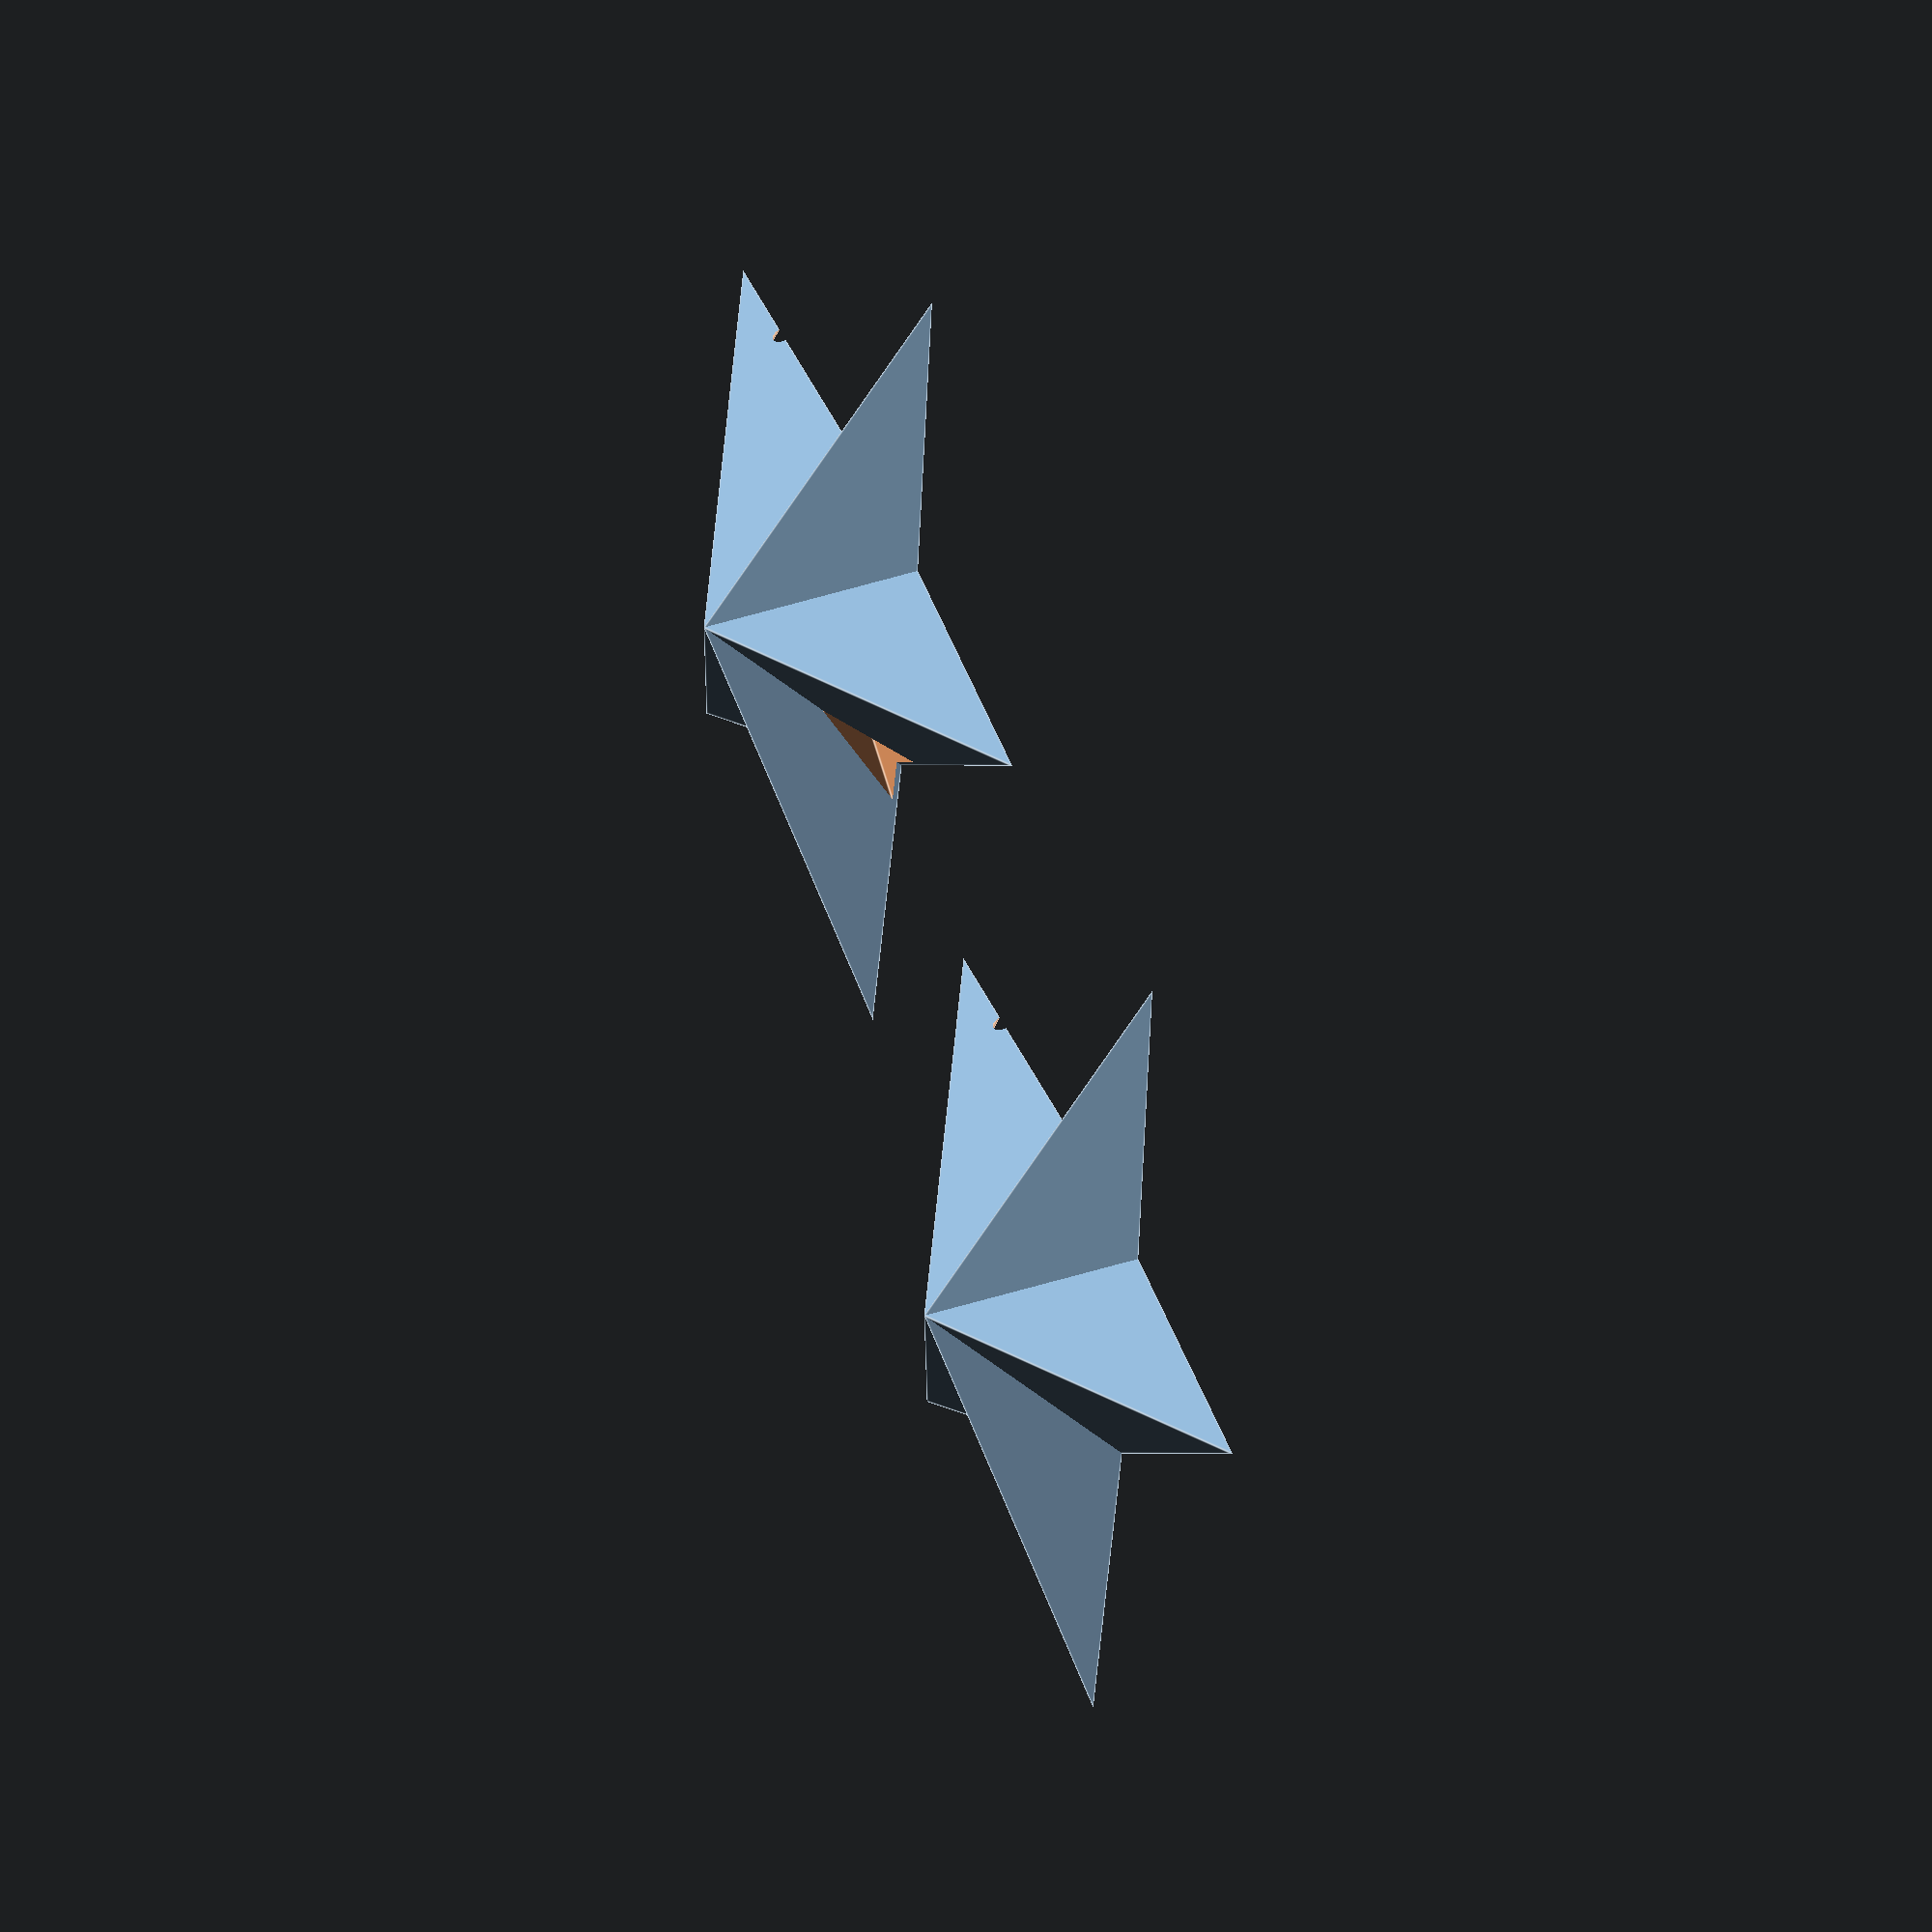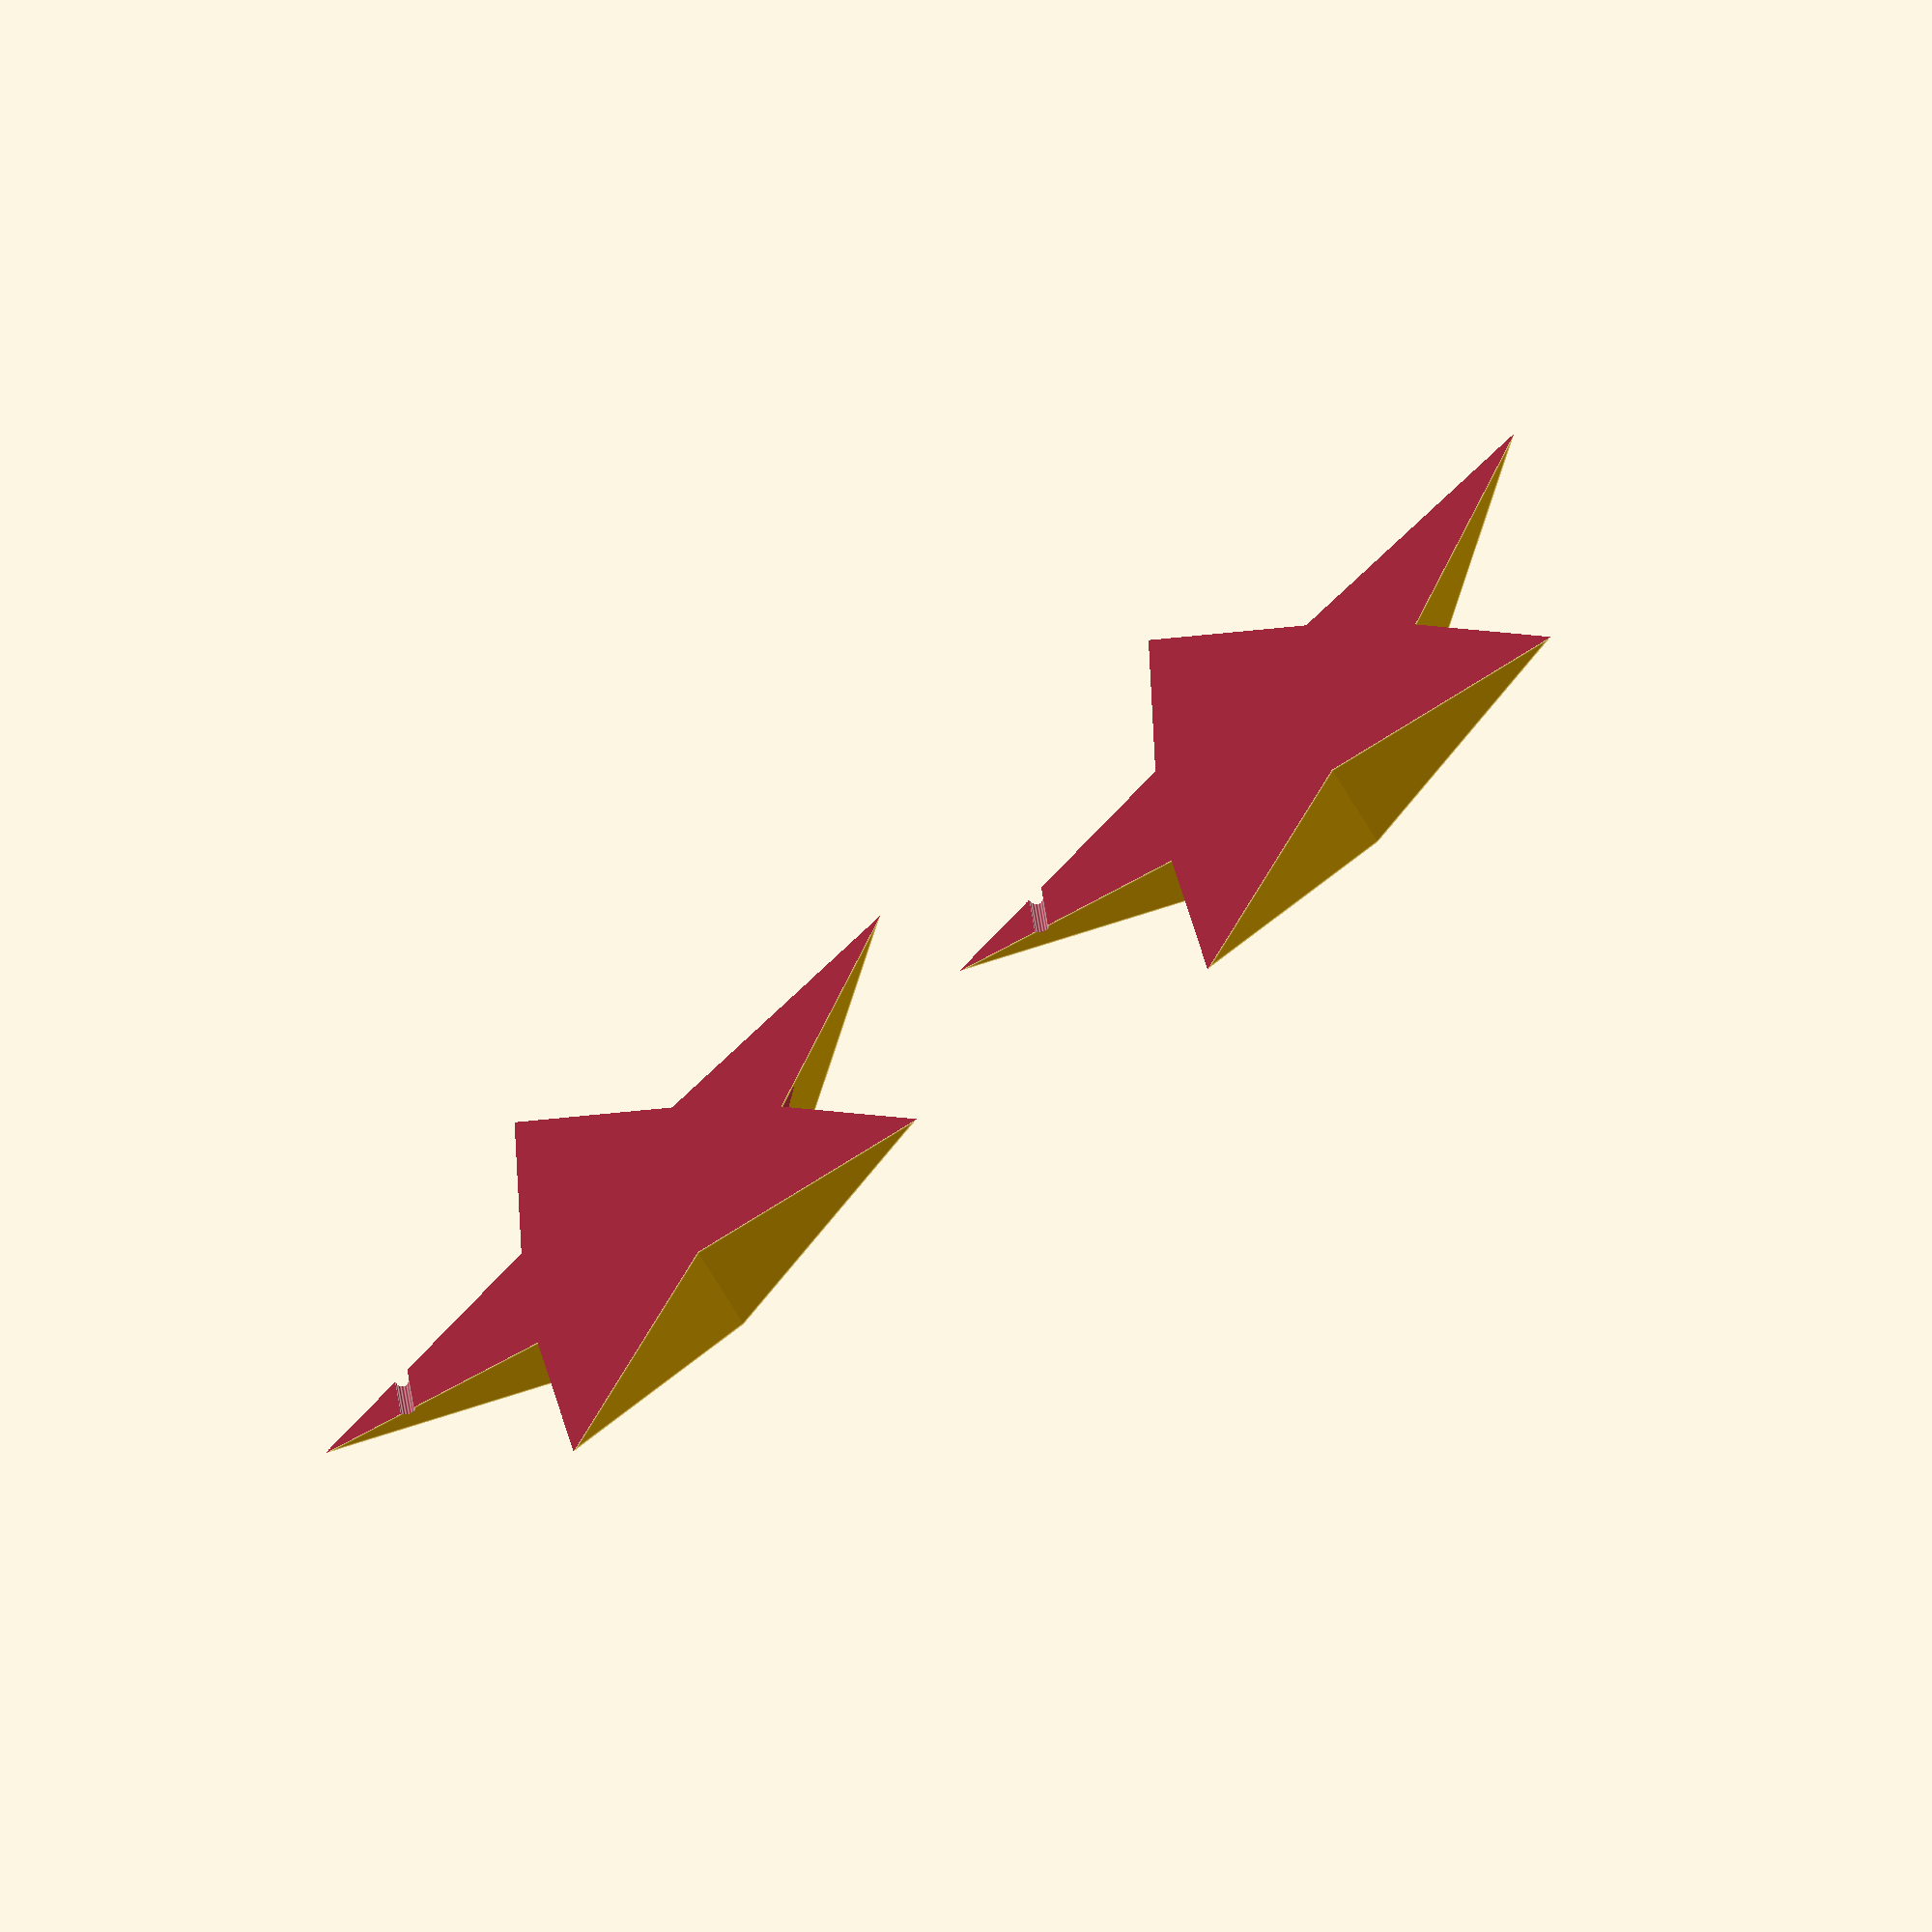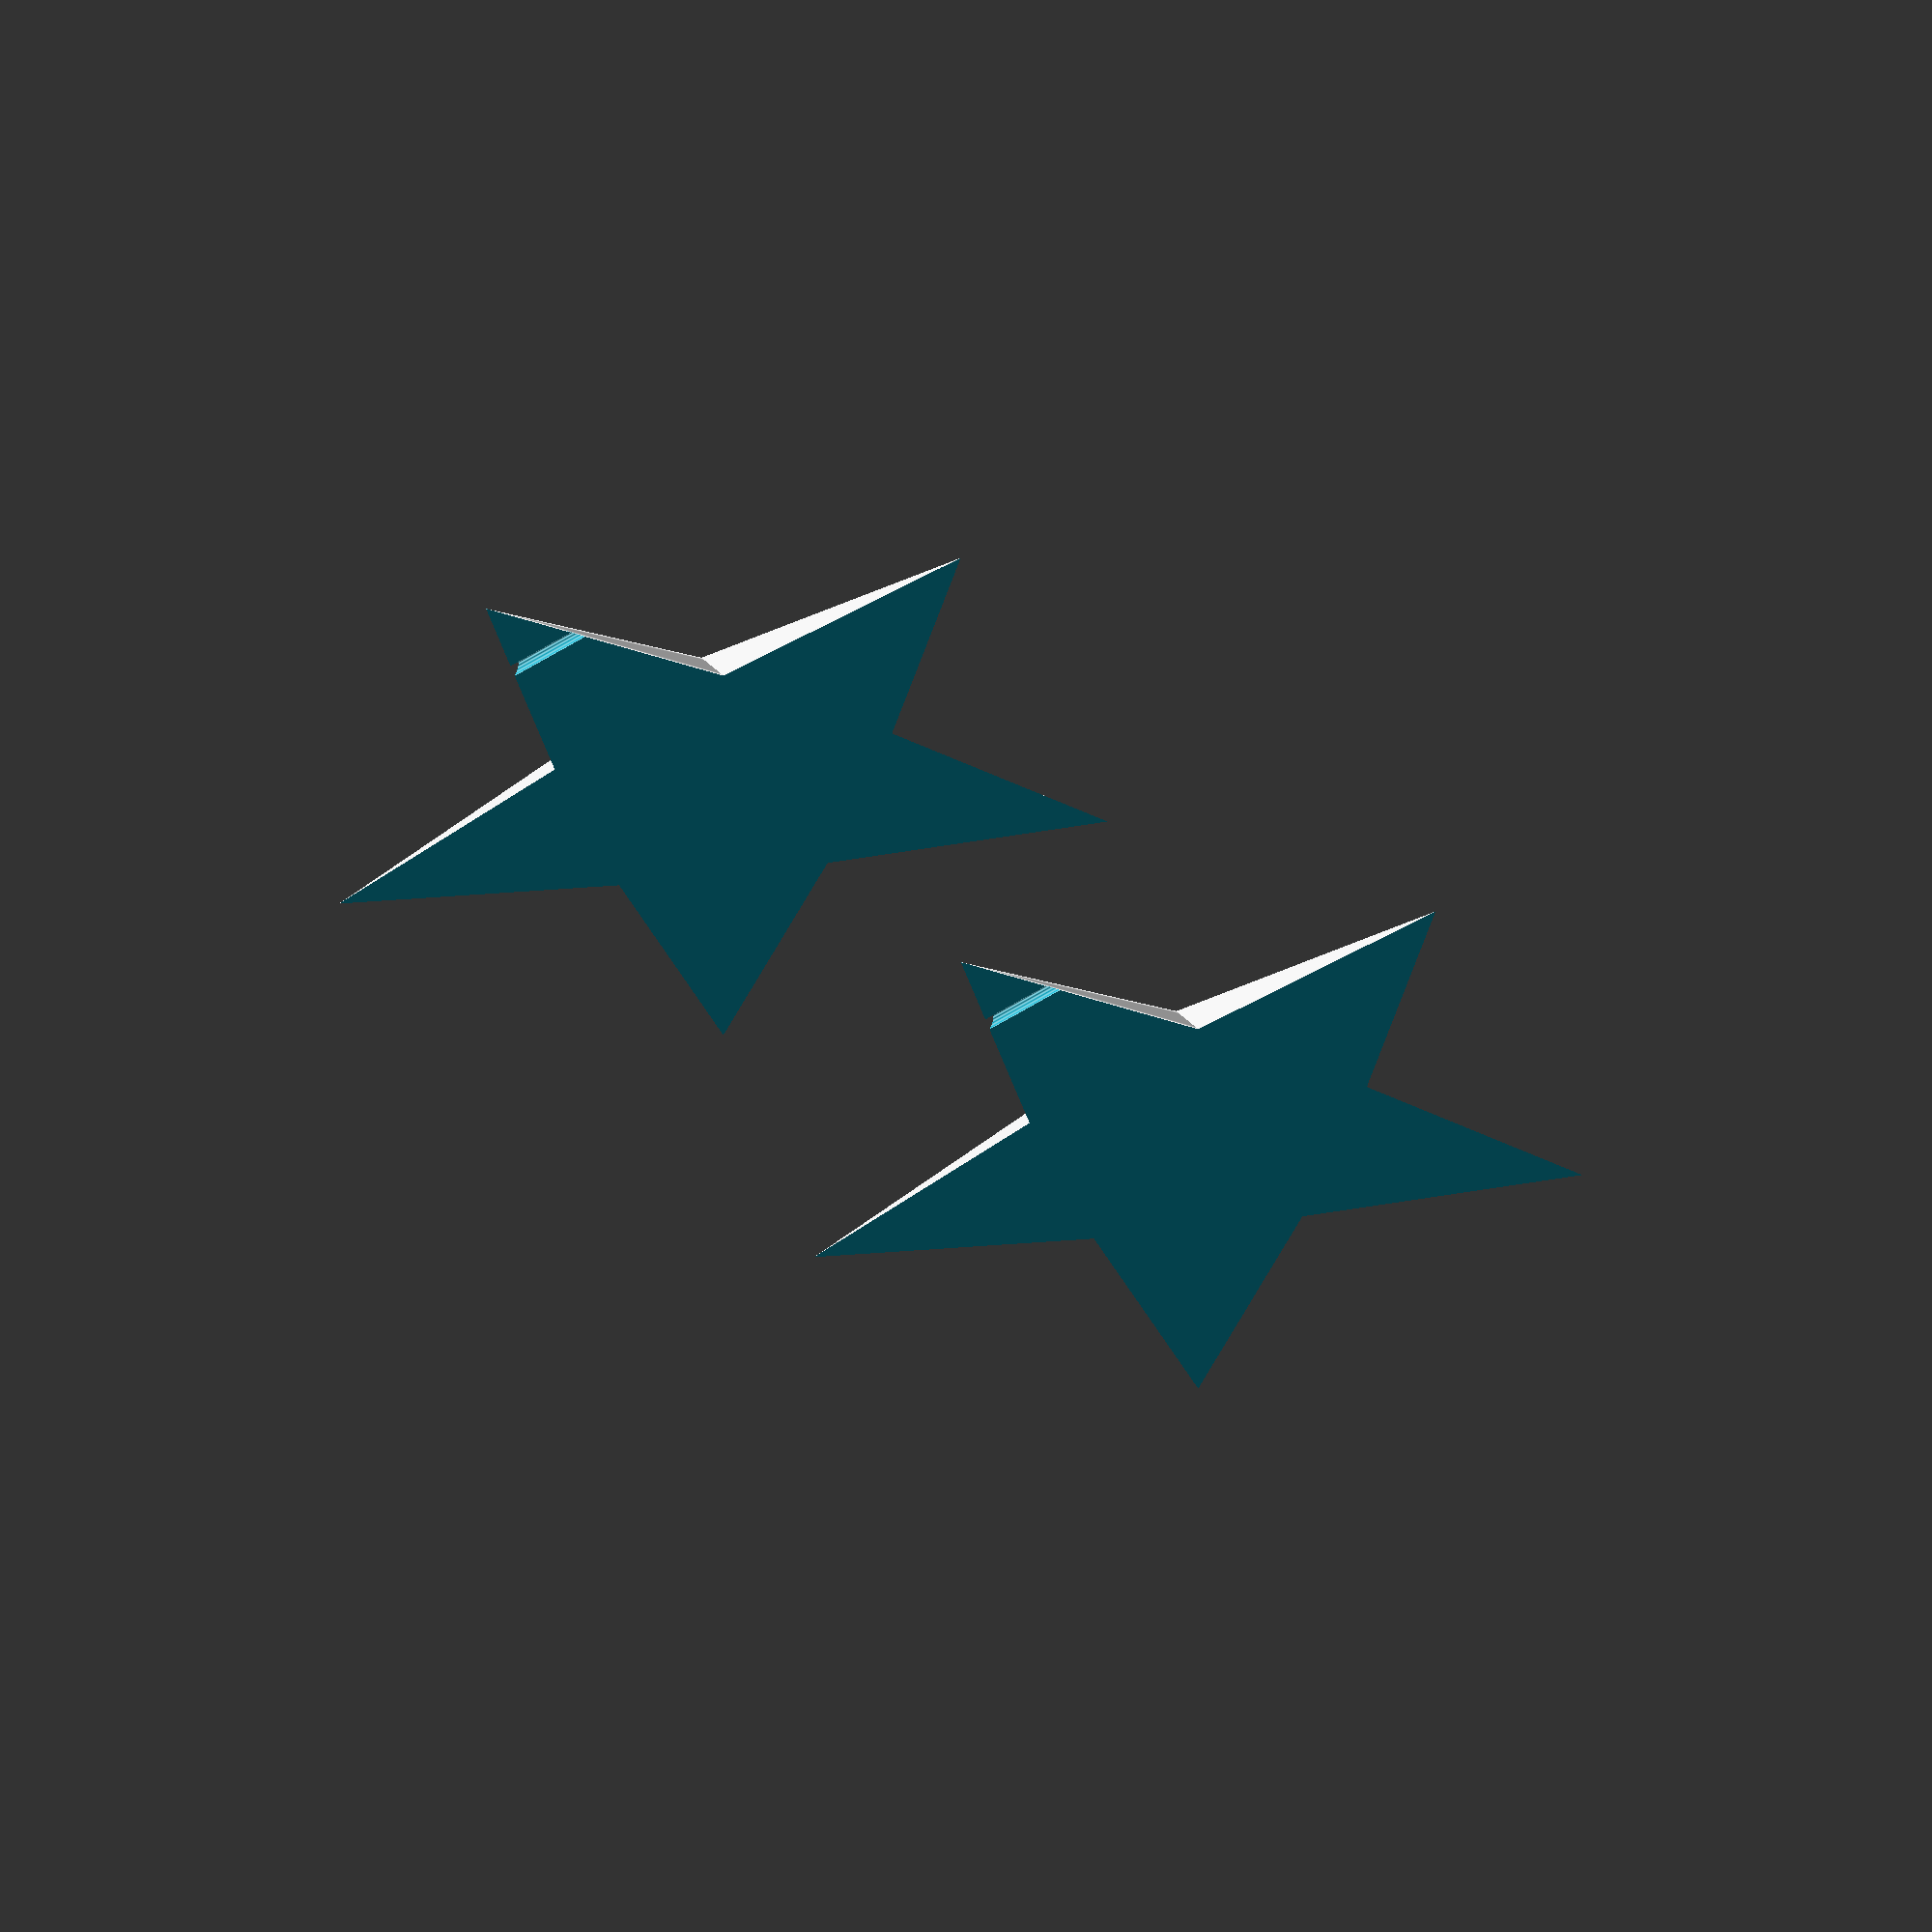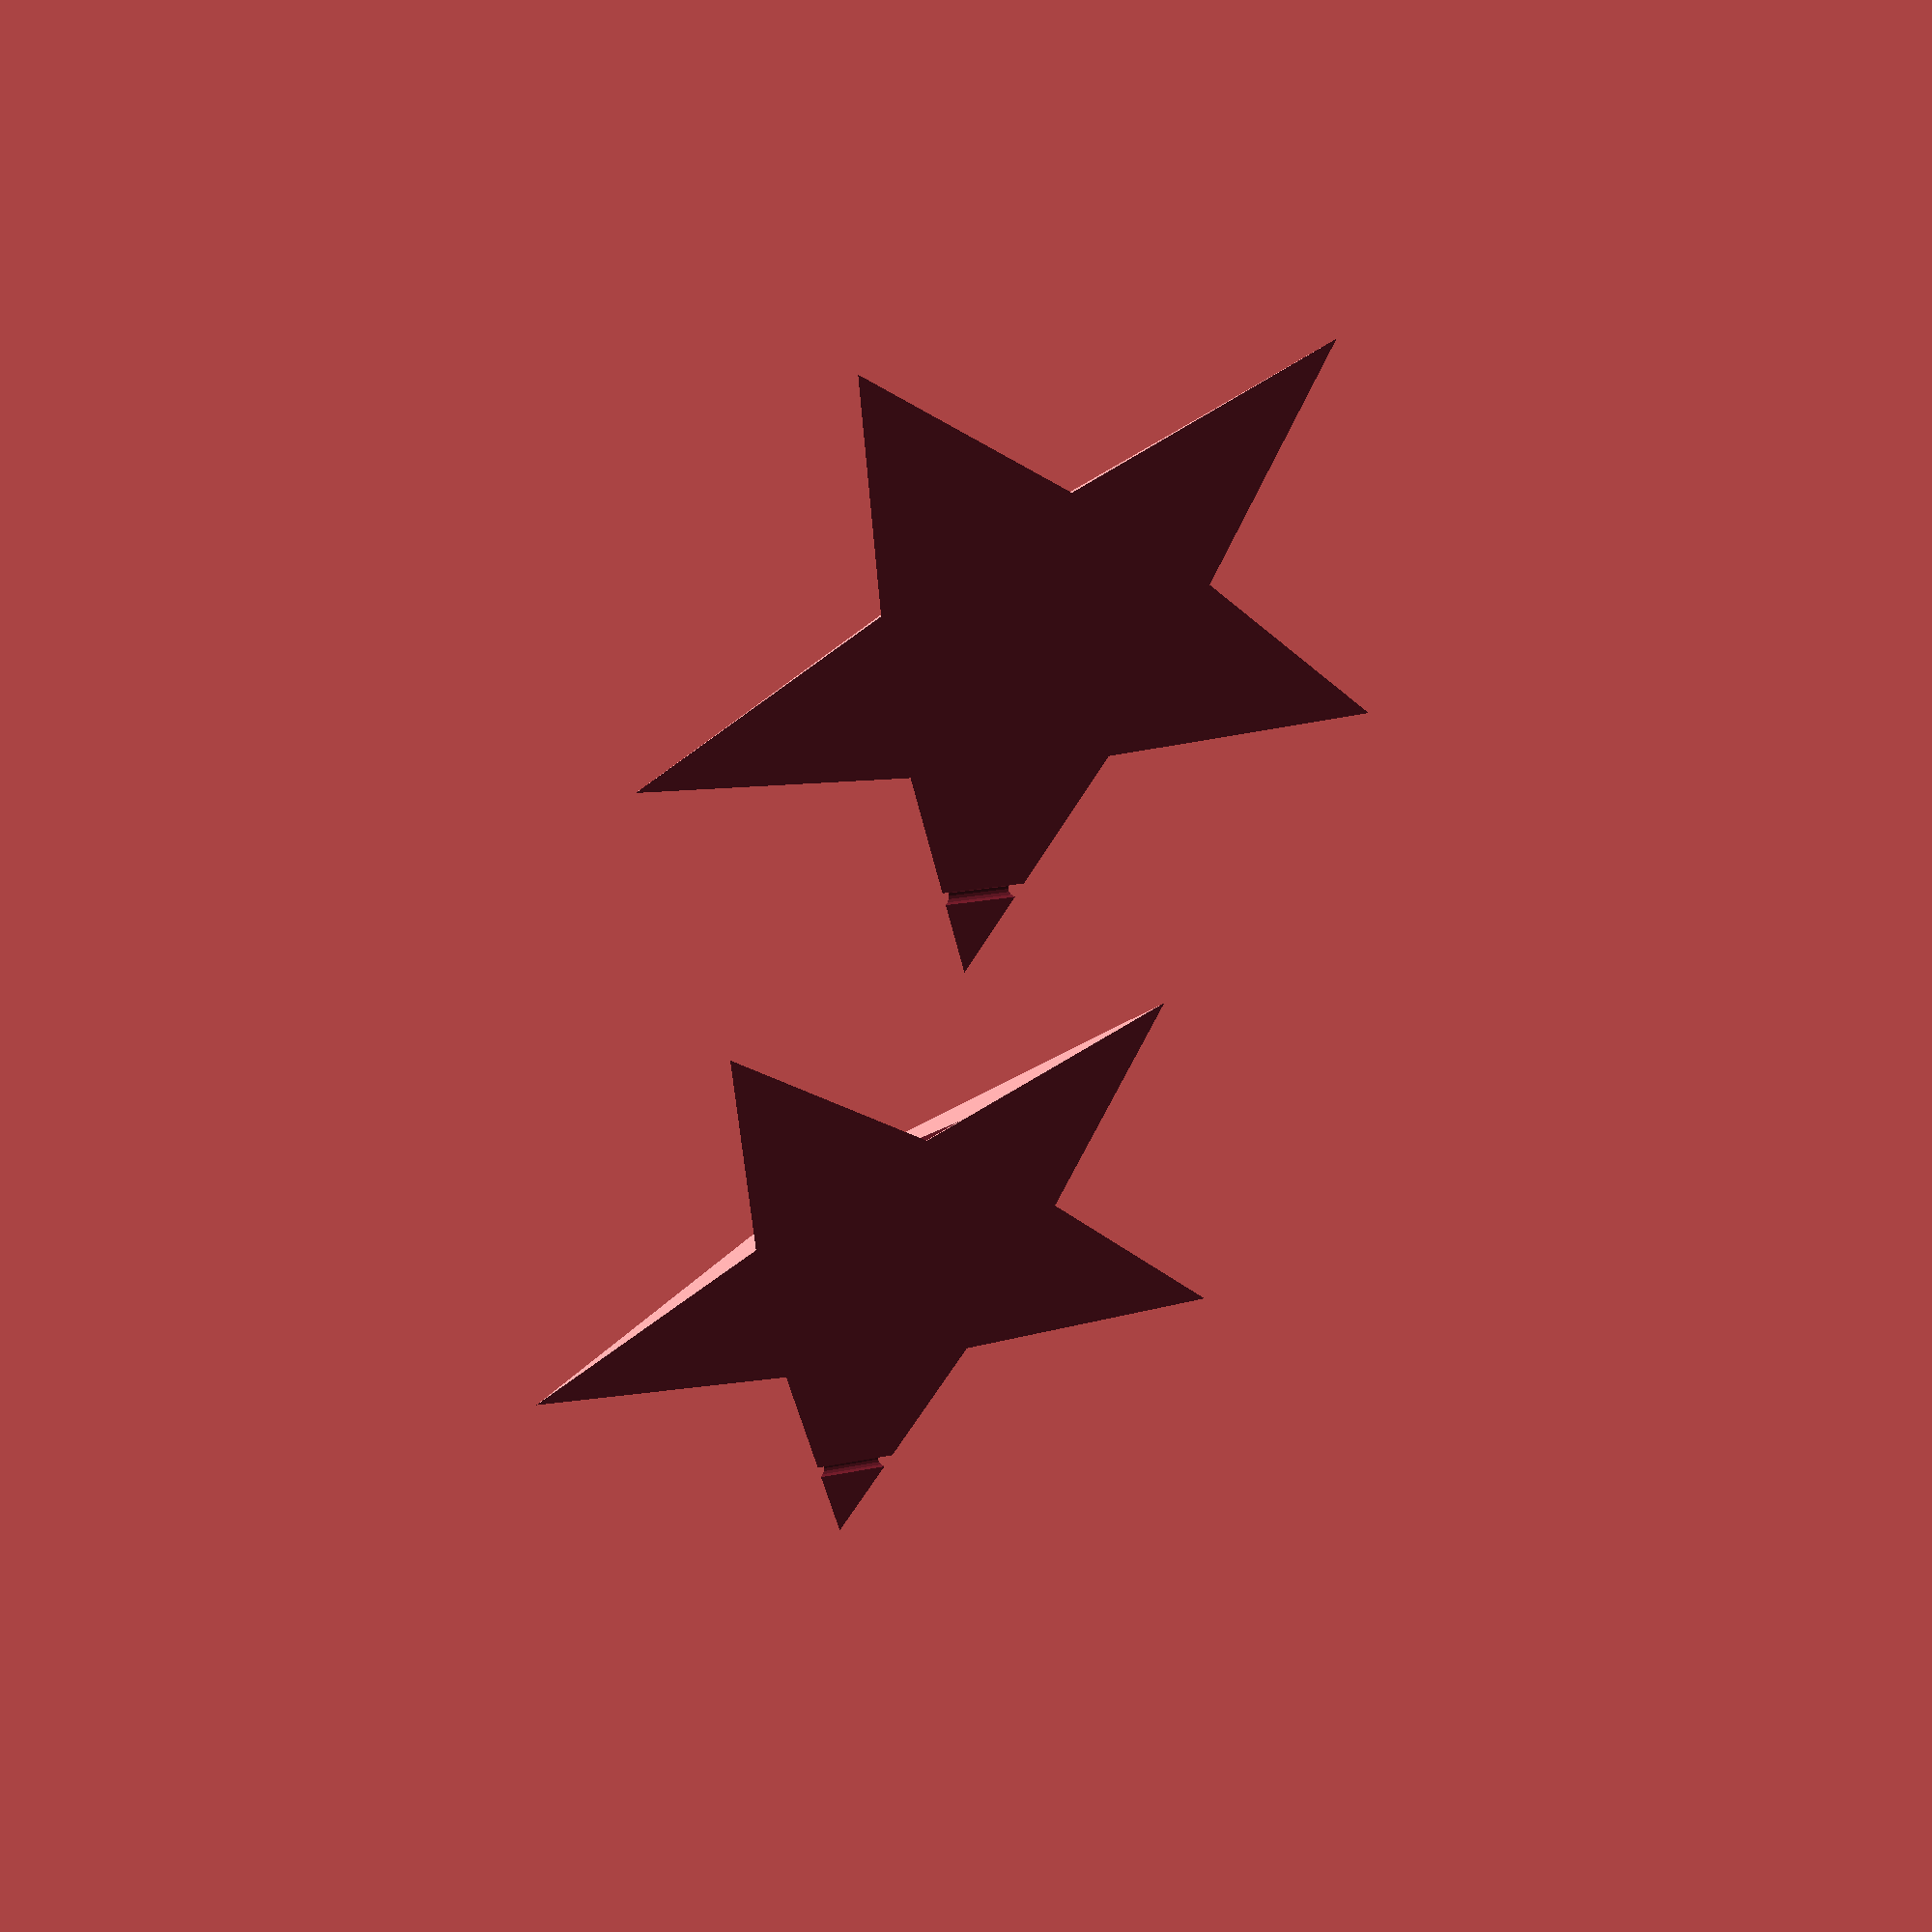
<openscad>
//StarMaker Halves
//by Alex Tanchoco (LionAlex)
//December 10, 2013
//Originally designed for making Christmas tree ornaments but can be adopted for making all kinds of stars


star_points = 5;
star_thickness = 0;
point_length = 50;
point_width = 20;
point_thickness = 5;
point_points = 4;
post_diameter = 10;
post_sides = 3;
each_angle = 180/point_points;
mounting_post = true;
thread_hole = true;

translate( [-point_length,0,0] )
	top_half();
translate( [point_length,0,0] )
	bottom_half();


module top_half() {
	//top half
	difference() {
		fullstar();
		translate( [-point_length,-point_length,-point_length*2] )
			cube( [point_length*2,point_length*2,point_length*2,] );
	}

}


module bottom_half() {
	//bottom half
	difference() {
		rotate( [180,0,0] )
			fullstar();	
		translate( [-point_length,-point_length,-point_length*2] )
			cube( [point_length*2,point_length*2,point_length*2,] );
	}
}


module fullstar() {
difference() {
	intersection() {
		star();
		if( star_thickness>0 )
		cube( [point_length*3,point_length*3,star_thickness], center=true );
	}
	//mounting post
	if( mounting_post )
		translate( [-point_length*0.25,0,-post_diameter/2+2] )
			rotate( [0,90,0] )
				cylinder( h=point_length,r=post_diameter/2,$fn=post_sides, center = true );

	//thread hole
	if( thread_hole )
		translate( [point_length*0.75,0,0] )
			rotate( [90,0,0] )
				cylinder( h=point_length,r=1,$fn=16, center = true );	
}
}

module star(star_scale=1) {
	scale( [star_scale,star_scale,star_scale] )
	for( i=[1:1:star_points] ) {
		rotate( [0,0,360/star_points * i] )
			translate( [point_length/2,0,0] )
				rotate( [0,90,0] )
				cylinder( h=point_length, r1=point_width, r2=0, $fn = point_points, center=true );
	}
}
</openscad>
<views>
elev=168.3 azim=47.1 roll=113.4 proj=o view=edges
elev=61.3 azim=5.6 roll=218.6 proj=o view=edges
elev=307.8 azim=306.0 roll=172.3 proj=o view=edges
elev=316.4 azim=79.5 roll=158.5 proj=p view=wireframe
</views>
